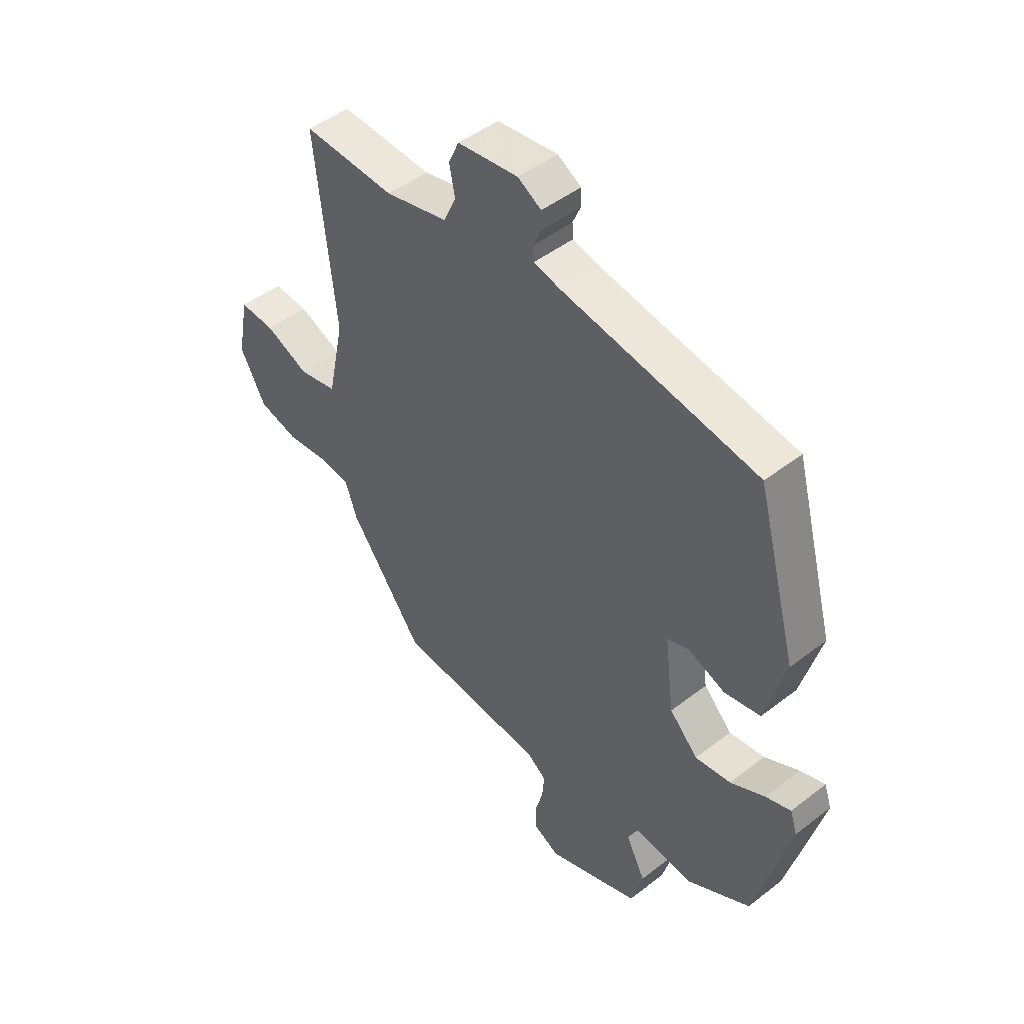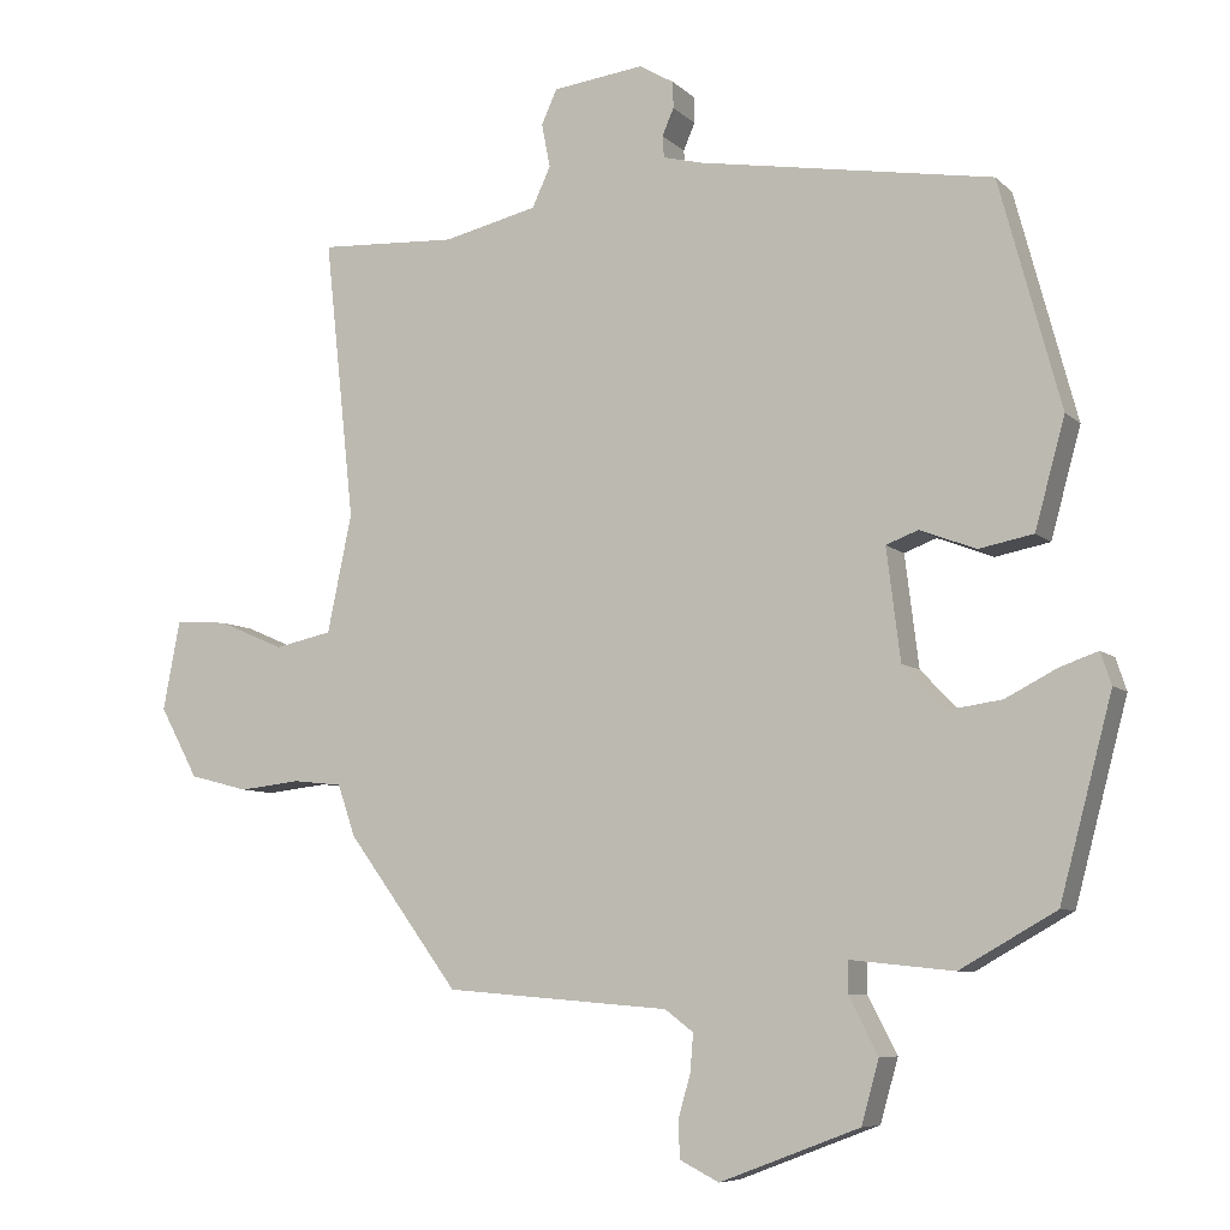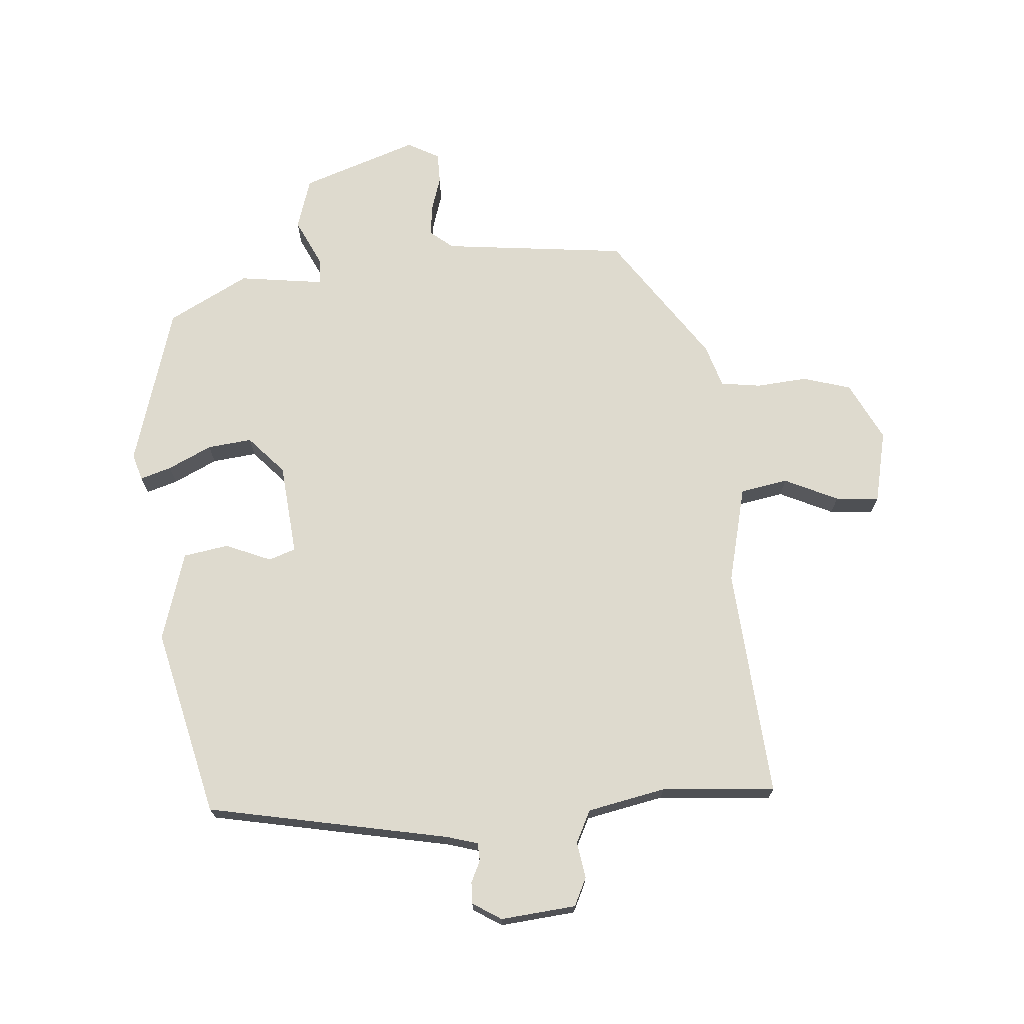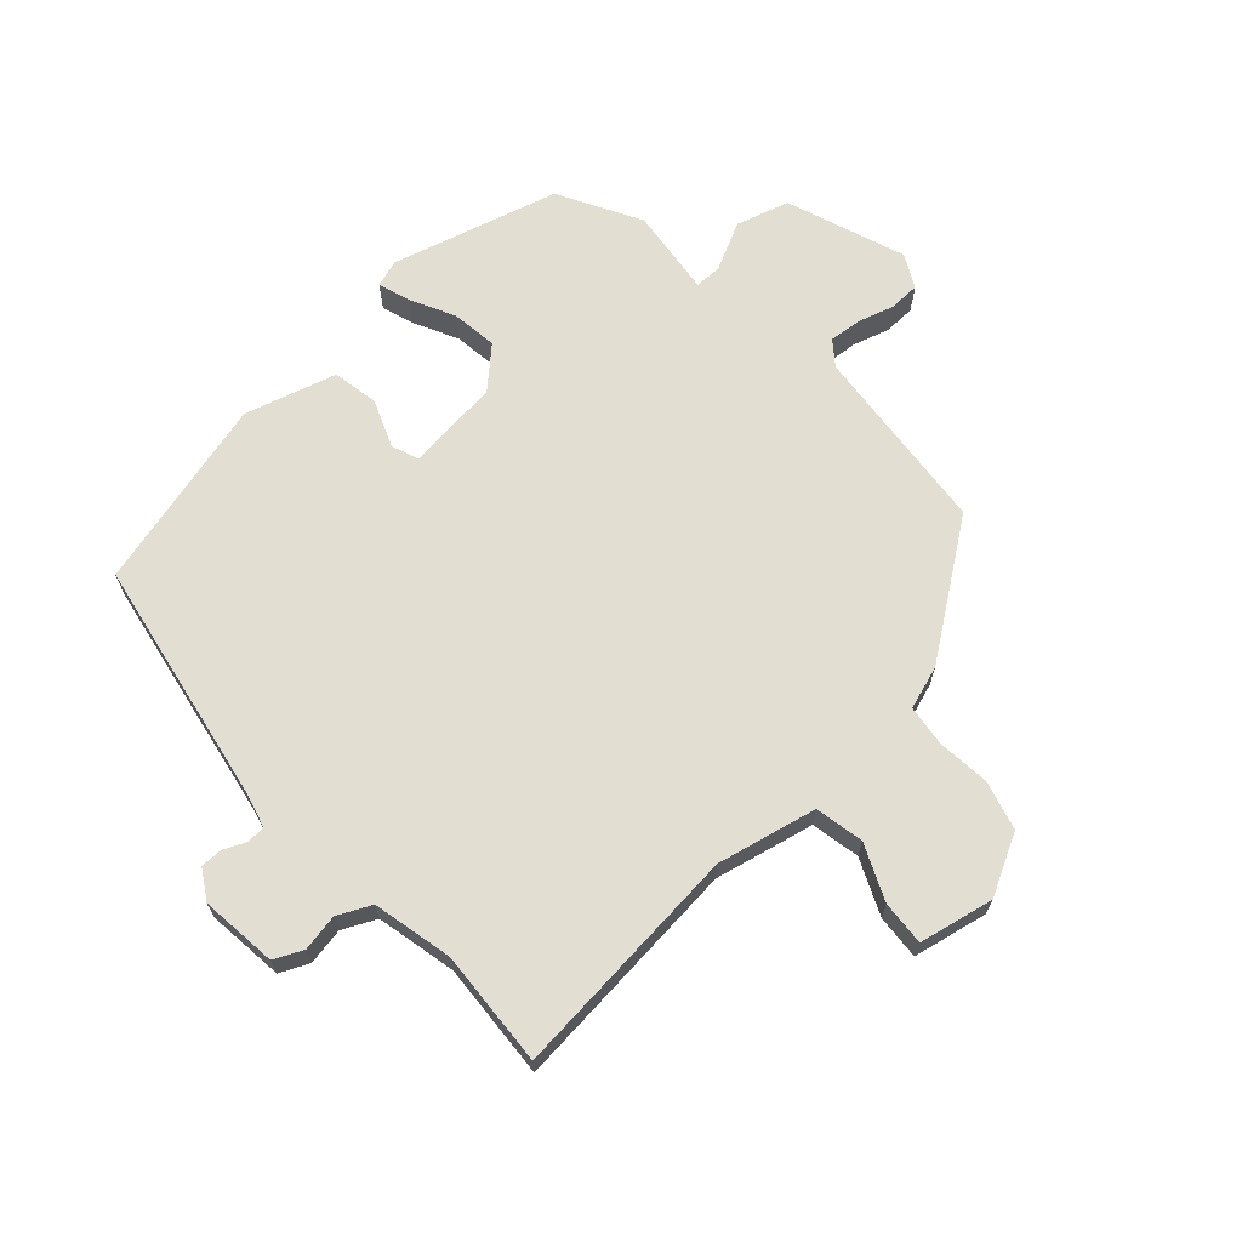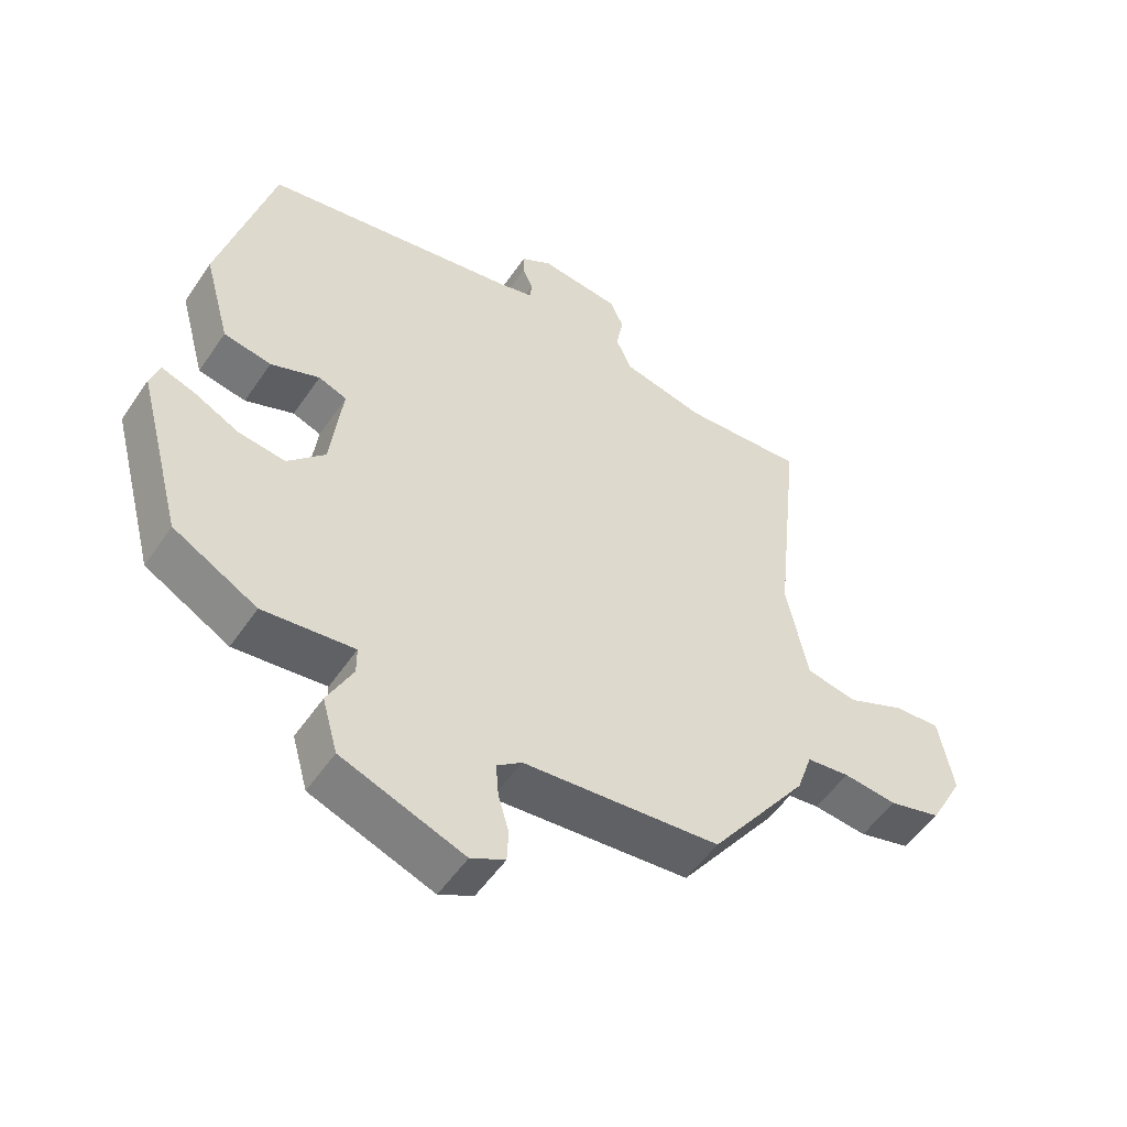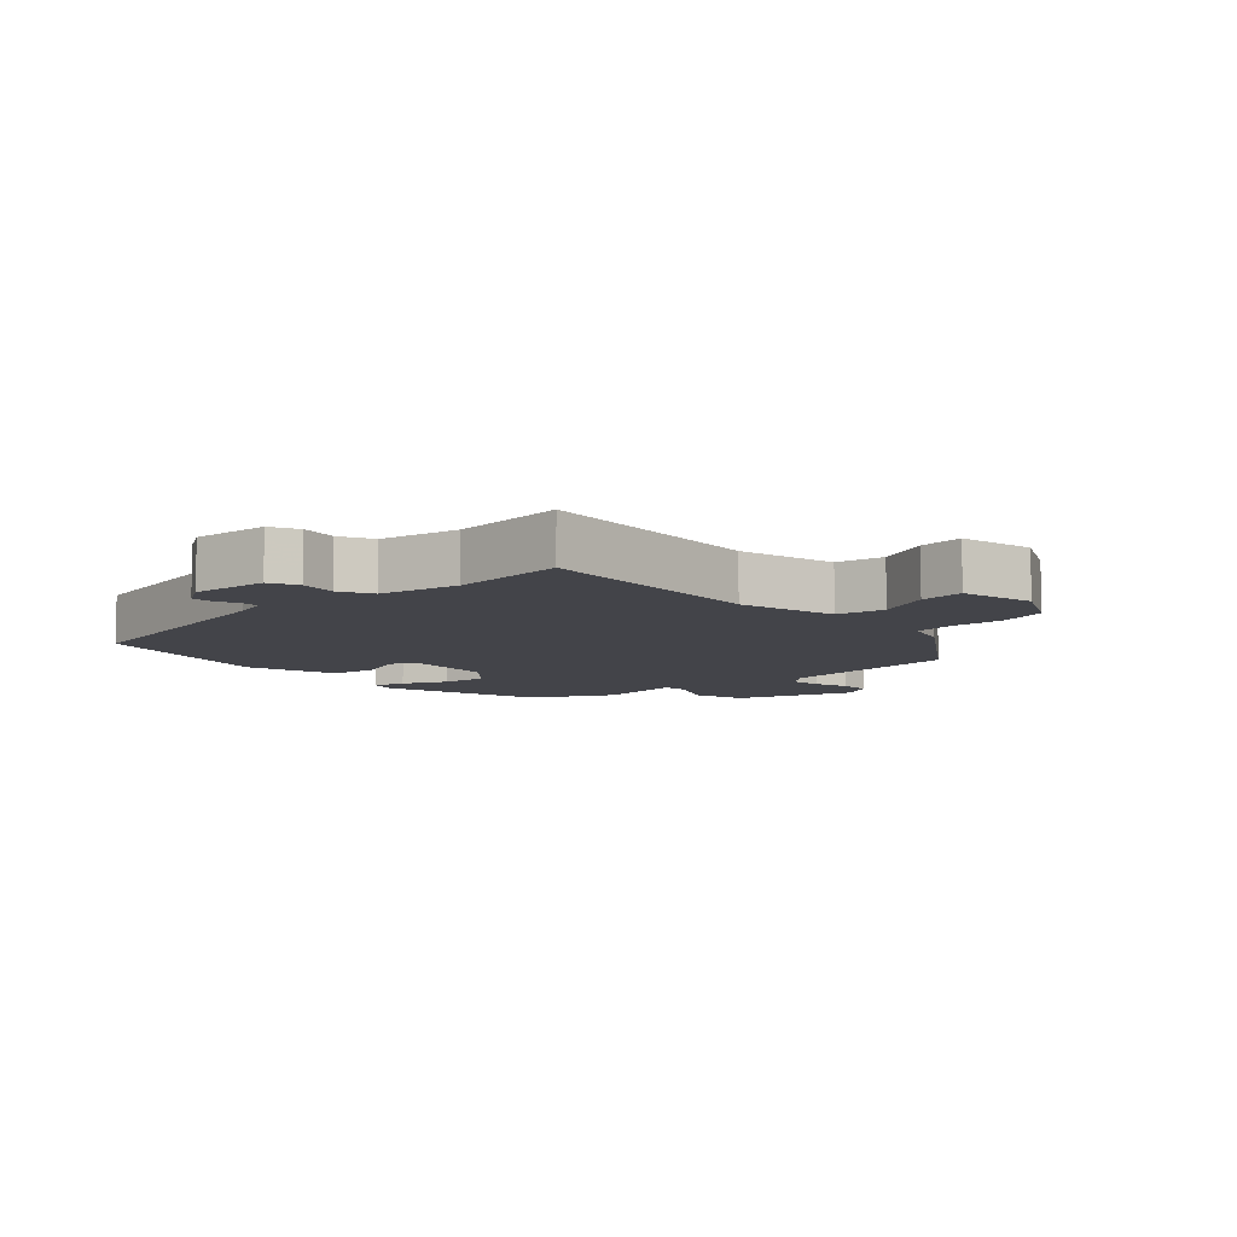
<metadata>
{"format":"obj","ext":"obj","renderer":"f3d","projection":"perspective","resolution":1024,"background":"white","views":[{"elev":47.0,"azim":-131.3,"up":"+Z"},{"elev":-7.4,"azim":-155.8,"up":"+Z"},{"elev":71.2,"azim":-2.8,"up":"+Y"},{"elev":67.5,"azim":48.5,"up":"+Y"},{"elev":-52.4,"azim":-33.2,"up":"+Z"},{"elev":-8.4,"azim":44.7,"up":"+Y"}]}
</metadata>
<code>
v 0.517 0.07 0.496
v 0.478 0.07 0.131
v 0.51 0.07 -0.023
v 0.585 0.07 -0.039
v 0.671 0.07 -0.002
v 0.74 0.07 0.002
v 0.762 0.07 -0.114
v 0.712 0.07 -0.206
v 0.635 0.07 -0.226
v 0.555 0.07 -0.217
v 0.491 0.07 -0.224
v 0.468 0.07 -0.291
v 0.323 0.07 -0.488
v 0.03 0.07 -0.512
v -0.007 0.07 -0.54
v -0.003 0.07 -0.589
v 0.013 0.07 -0.645
v 0.011 0.07 -0.693
v -0.04 0.07 -0.719
v -0.222 0.07 -0.65
v -0.245 0.07 -0.568
v -0.207 0.07 -0.494
v -0.207 0.07 -0.453
v -0.343 0.07 -0.467
v -0.468 0.07 -0.396
v -0.536 0.07 -0.139
v -0.522 0.07 -0.097
v -0.473 0.07 -0.114
v -0.405 0.07 -0.149
v -0.335 0.07 -0.159
v -0.279 0.07 -0.101
v -0.261 0.07 0.044
v -0.303 0.07 0.06
v -0.376 0.07 0.032
v -0.447 0.07 0.046
v -0.486 0.07 0.188
v -0.406 0.07 0.484
v -0.021 0.07 0.548
v 0.029 0.07 0.561
v 0.031 0.07 0.589
v 0.016 0.07 0.624
v 0.016 0.07 0.658
v 0.062 0.07 0.685
v 0.181 0.07 0.67
v 0.201 0.07 0.625
v 0.19 0.07 0.568
v 0.214 0.07 0.516
v 0.337 0.07 0.487
v 0.517 0 0.496
v 0.478 0 0.131
v 0.51 0 -0.023
v 0.585 0 -0.039
v 0.671 0 -0.002
v 0.74 0 0.002
v 0.762 0 -0.114
v 0.712 0 -0.206
v 0.635 0 -0.226
v 0.555 0 -0.217
v 0.491 0 -0.224
v 0.468 0 -0.291
v 0.323 0 -0.488
v 0.03 0 -0.512
v -0.007 0 -0.54
v -0.003 0 -0.589
v 0.013 0 -0.645
v 0.011 0 -0.693
v -0.04 0 -0.719
v -0.222 0 -0.65
v -0.245 0 -0.568
v -0.207 0 -0.494
v -0.207 0 -0.453
v -0.343 0 -0.467
v -0.468 0 -0.396
v -0.536 0 -0.139
v -0.522 0 -0.097
v -0.473 0 -0.114
v -0.405 0 -0.149
v -0.335 0 -0.159
v -0.279 0 -0.101
v -0.261 0 0.044
v -0.303 0 0.06
v -0.376 0 0.032
v -0.447 0 0.046
v -0.486 0 0.188
v -0.406 0 0.484
v -0.021 0 0.548
v 0.029 0 0.561
v 0.031 0 0.589
v 0.016 0 0.624
v 0.016 0 0.658
v 0.062 0 0.685
v 0.181 0 0.67
v 0.201 0 0.625
v 0.19 0 0.568
v 0.214 0 0.516
v 0.337 0 0.487
f 44 45 46
f 43 44 46
f 42 43 46
f 41 42 46
f 40 41 46
f 39 40 46 47
f 38 39 47
f 38 47 48
f 37 38 48
f 36 37 48
f 35 36 48
f 34 35 48
f 33 34 48
f 27 28 29
f 26 27 29
f 25 26 29
f 24 25 29
f 23 24 29
f 23 29 30
f 20 21 22
f 19 20 22
f 18 19 22
f 17 18 22
f 16 17 22
f 15 16 22 23
f 23 30 31
f 15 23 31
f 14 15 31
f 14 31 32
f 13 14 32
f 12 13 32
f 11 12 32
f 8 9 10
f 7 8 10
f 6 7 10
f 5 6 10
f 4 5 10
f 48 1 2
f 33 48 2
f 32 33 2
f 10 11 32
f 4 10 32
f 3 4 32
f 2 3 32
f 94 93 92
f 94 92 91
f 94 91 90
f 94 90 89
f 94 89 88
f 95 94 88 87
f 95 87 86
f 96 95 86
f 96 86 85
f 96 85 84
f 96 84 83
f 96 83 82
f 96 82 81
f 77 76 75
f 77 75 74
f 77 74 73
f 77 73 72
f 77 72 71
f 78 77 71
f 70 69 68
f 70 68 67
f 70 67 66
f 70 66 65
f 70 65 64
f 71 70 64 63
f 79 78 71
f 79 71 63
f 79 63 62
f 80 79 62
f 80 62 61
f 80 61 60
f 80 60 59
f 58 57 56
f 58 56 55
f 58 55 54
f 58 54 53
f 58 53 52
f 50 49 96
f 50 96 81
f 50 81 80
f 80 59 58
f 80 58 52
f 80 52 51
f 80 51 50
f 1 49 50 2
f 2 50 51 3
f 3 51 52 4
f 4 52 53 5
f 5 53 54 6
f 6 54 55 7
f 7 55 56 8
f 8 56 57 9
f 9 57 58 10
f 10 58 59 11
f 11 59 60 12
f 12 60 61 13
f 13 61 62 14
f 14 62 63 15
f 15 63 64 16
f 16 64 65 17
f 17 65 66 18
f 18 66 67 19
f 19 67 68 20
f 20 68 69 21
f 21 69 70 22
f 22 70 71 23
f 23 71 72 24
f 24 72 73 25
f 25 73 74 26
f 26 74 75 27
f 27 75 76 28
f 28 76 77 29
f 29 77 78 30
f 30 78 79 31
f 31 79 80 32
f 32 80 81 33
f 33 81 82 34
f 34 82 83 35
f 35 83 84 36
f 36 84 85 37
f 37 85 86 38
f 38 86 87 39
f 39 87 88 40
f 40 88 89 41
f 41 89 90 42
f 42 90 91 43
f 43 91 92 44
f 44 92 93 45
f 45 93 94 46
f 46 94 95 47
f 47 95 96 48
f 48 96 49 1

</code>
